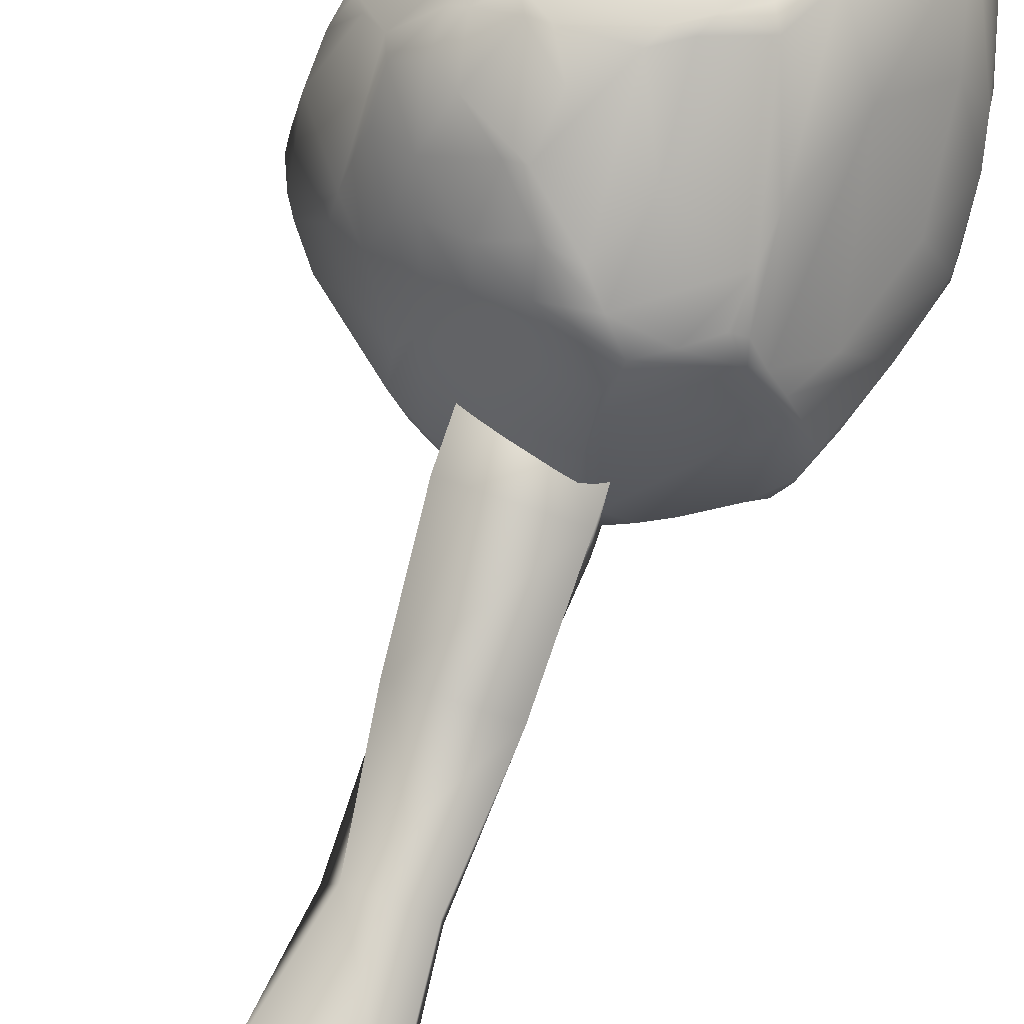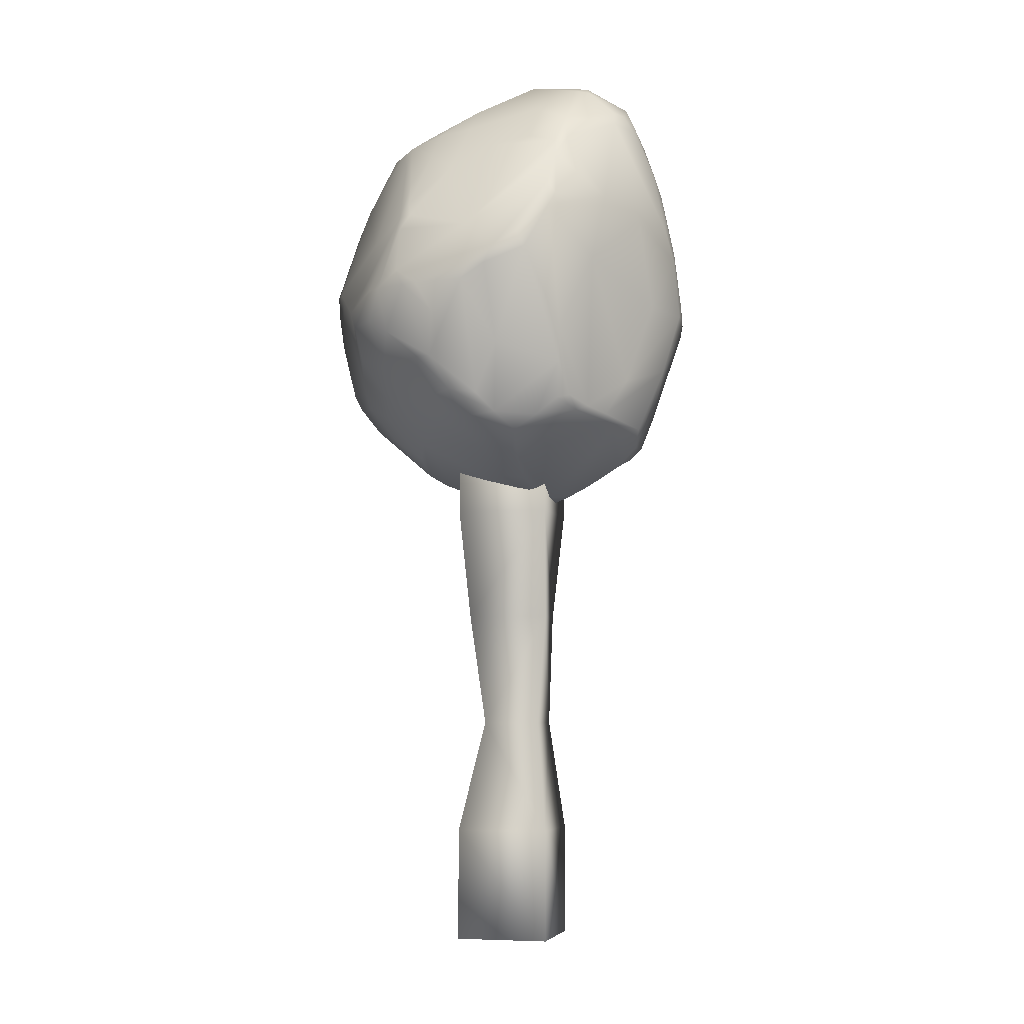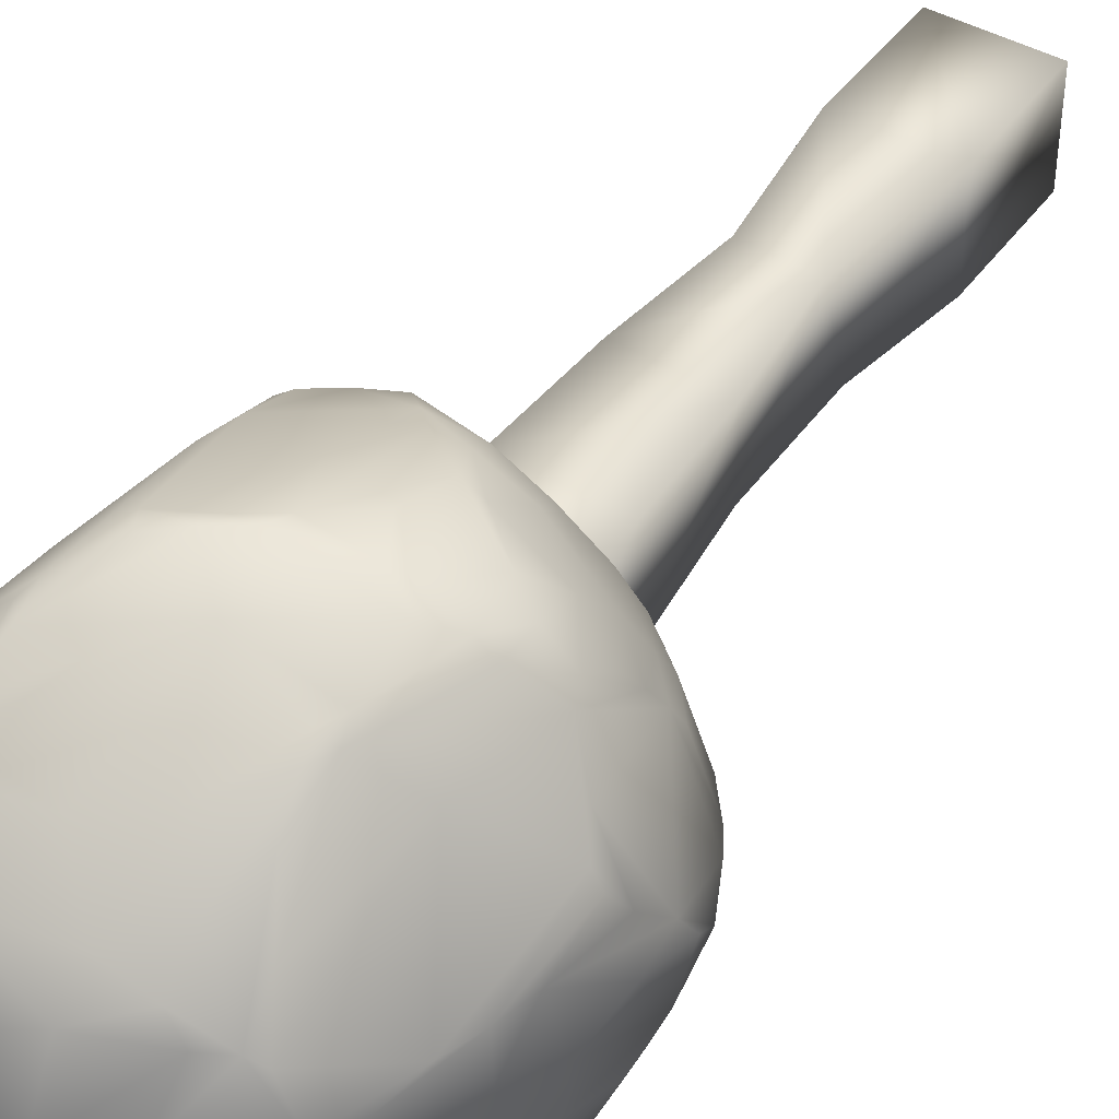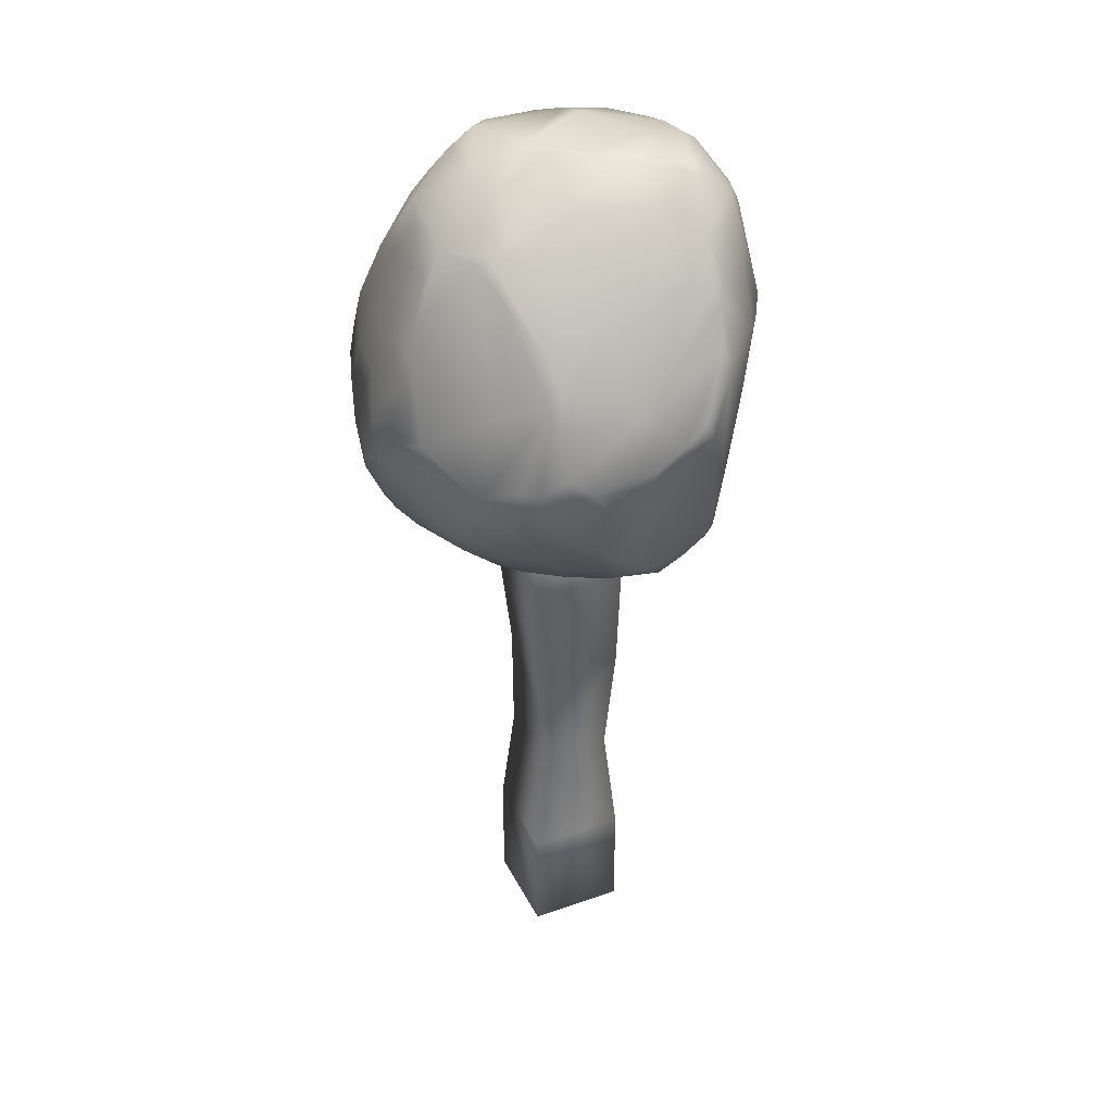
<metadata>
{"format":"obj","ext":"obj","renderer":"f3d","projection":"perspective","resolution":1024,"background":"white","views":[{"elev":79.7,"azim":18.8,"up":"+Z"},{"elev":-5.6,"azim":14.1,"up":"+Y"},{"elev":43.9,"azim":-146.7,"up":"+Z"},{"elev":37.0,"azim":-24.4,"up":"+Y"}]}
</metadata>
<code>
v  1.38 8.341 1.486
v  0.87 8.817 1.737
v  0.9166 8.296 1.942
v  -0.8262 6.766 -1.75
v  -0.6173 6.05 -1.473
v  -1.153 6.418 -1.253
v  -1.601 5.91 -0
v  -1.964 6.549 -0.3213
v  -1.249 5.756 -0.382
v  0.9338 6.814 1.843
v  1.146 6.001 1.356
v  1.251 7.643 1.579
v  1.018 9.617 -0.8407
v  1.453 9.157 -0.6836
v  0.9344 9.231 -1.138
v  1.389 6.539 -1.107
v  1.403 6.22 -0.8604
v  1.184 6.594 -1.394
v  -0.9205 8.159 1.817
v  -1.075 8.945 1.099
v  -1.333 7.929 1.463
v  -1.758 8.109 -1.067
v  -1.569 7.653 -1.454
v  -1.804 7.656 -1.204
v  -1.095 9.258 0.7958
v  -0.8737 8.614 1.552
v  -0.7055 9.01 1.283
v  0.1836 9.757 -1.018
v  -0.1621 9.49 -1.25
v  -0.451 9.845 -0.8489
v  -0.1706 5.075 -0.525
v  0.4507 5.053 -0
v  0.2914 5.075 0.375
v  1.014 5.858 -0.8932
v  0.6705 6.093 -1.405
v  0.9032 6.449 1.773
v  0.8635 6.064 1.673
v  0.9895 6.095 1.589
v  -1.259 7.326 1.873
v  -1.262 6.977 1.864
v  -1.12 7.321 1.991
v  0.4443 5.088 0.3228
v  0.2751 5.278 0.8466
v  -1.51 6.963 1.623
v  -1.172 6.488 1.608
v  2.029 7.169 0.1576
v  1.847 6.512 0.4423
v  1.944 7.019 -0.2266
v  1.571 9.276 -0
v  1.692 8.937 -0
v  1.686 8.716 -0.3903
v  0.4388 7.318 -2.196
v  0.4455 6.483 -1.855
v  -0.314 7.184 -2.03
v  0.832 9.007 -1.296
v  -0.1914 9.077 -1.517
v  -1.861 8.287 0.0725
v  -1.602 8.944 0.0702
v  -1.587 8.93 -0.3512
v  -0.6536 9.889 -0.6507
v  -0.8845 9.691 -0.1557
v  -0.3326 9.918 -0.0802
v  1.079 9.744 0.8909
v  1.462 9.473 0.7502
v  1.38 9.728 0.1524
v  0.4519 9.768 -0.9359
v  -2.119 7.012 0.2605
v  -2.02 6.407 0.0895
v  -1.615 6.311 0.9008
v  -1.934 7.961 0.5361
v  -1.841 8.278 0.5126
v  -0.8051 7.175 -1.934
v  -0.6887 7.975 -1.87
v  -0.238 7.338 -2.047
v  -1.121 7.491 -1.828
v  -1.344 7.933 -1.476
v  -0.6 8.136 -1.847
v  -0.091 7.979 2.08
v  0.263 7.661 2.261
v  0.8168 8.443 1.929
v  -0.4294 6.986 2.211
v  -0.0823 7.326 2.26
v  -0.6192 7.317 2.199
v  0.0907 5.265 -1.065
v  1.288 5.683 -0.4435
v  0.3324 5.066 -0.2415
v  1.58 6.059 -0.3496
v  1.7 6.398 -0.3423
v  -0.8225 8.327 1.79
v  -0.3834 8.764 1.616
v  1.024 9.838 0.7438
v  -0.4854 6.515 2.094
v  -0.0153 6.12 1.882
v  -0.1352 5.593 1.281
v  0.2788 5.548 1.364
v  -0.2485 5.876 1.689
v  -0.3551 9.623 -1.093
v  -1.184 8.901 -1.019
v  -1.11 9.55 -0.633
v  -1.44 9.248 -0.2236
v  -0.6153 5.845 1.448
v  -1.039 6.188 1.455
v  -0.8724 5.677 0.997
v  -1.639 6.172 0.6652
v  -1.913 6.238 0.1425
v  -1.691 5.96 0.14
v  -1.399 6.237 -0.8518
v  -1.499 7.491 -1.499
v  -1.647 7.01 -1.102
v  -1.933 7.491 -0.9847
v  1.373 6.666 -1.191
v  1.332 7.957 -1.432
v  1.788 8.663 0.1332
v  1.955 7.933 0.2404
v  1.903 8.286 0.5466
v  0.9662 9.03 1.558
v  1.402 9.322 1.019
v  0.9072 5.236 0.1596
v  1.464 5.704 -0.2274
v  1.27 5.443 0.2379
v  1.343 5.852 0.9756
v  0.3127 5.473 1.214
v  0.8683 7.952 -1.861
v  0.52 7.491 -2.166
v  0.0686 7.961 -2.056
v  1.046 6.713 -1.577
v  0.7471 7.655 -2.023
v  -2.036 7.167 -0.671
v  -1.796 6.538 -0.5865
v  -2.15 6.843 -0
v  -2.097 7.332 0.0833
v  1.772 7.21 0.7226
v  1.506 6.334 0.9317
v  1.68 8.144 1.032
v  0.0983 5.065 -0.5666
v  -0.4318 5.315 -0.8944
v  -1.001 5.975 -1.066
v  -0.2593 5.432 -1.252
v  -0.8723 7.491 2.106
v  0.7761 6.818 -1.88
v  0.4886 6.333 -1.736
v  -0.8975 9.723 -0.6521
v  -0.6048 9.82 -0.7882
v  -1.58 7.142 1.573
v  -1.796 7.323 1.201
v  -1.946 7.8 -0.6231
v  -1.843 8.278 -0.3625
v  -1.716 8.401 -0.8635
v  -2.107 7.015 -0.4356
v  0.8768 9.726 -0.8431
v  0.1275 9.926 0.3923
v  0.9807 9.809 -0
v  0.5517 9.774 -0.8028
v  0.3673 9.919 0.6793
v  0.5186 9.521 1.149
v  0.9031 9.793 0.8683
v  0.8951 9.337 1.34
v  1.824 7.491 -0.7555
v  1.643 8.13 -1.01
v  1.898 7.779 -0.3078
v  -0.2178 9.894 0.1582
v  -0.8661 9.377 0.788
v  -0.2668 9.638 0.8211
v  -0.3663 5.385 0.7228
v  0.026 5.111 0.3345
v  -0.7049 5.238 0.1293
v  -0.4016 5.129 -0.39
v  0.6106 5.518 -0.9205
v  -1.039 7.333 -1.846
v  -1.338 7.023 -1.439
v  -0.6868 6.104 1.66
v  -0.6547 6.526 2.015
v  -0.3176 6.164 1.92
v  2.021 7.171 0.3158
v  1.989 7.792 0.489
v  1.917 8.13 0.6336
v  -0.2061 8.618 -1.776
v  0.85 8.369 -1.648
v  -1.037 8.383 -1.431
v  -0.2918 8.932 -1.576
v  -0.8371 5.289 0.1307
v  -1.056 5.638 -0.5011
v  -0.102 5.067 -0.7644
v  -0.1443 5.127 -0.8979
v  0.5257 7.833 2.207
v  0.2377 6.658 1.973
v  0.1711 5.917 1.77
v  1.774 8.232 -0.5095
v  1.558 8.131 -1.132
v  1.551 8.808 -0.7802
v  1.508 5.65 0.2342
v  1.032 5.949 1.454
v  -0.7369 9.643 0.2246
v  -1.219 9.203 0.7218
v  -1.717 8.595 0.489
v  -1.016 5.4 0.2645
v  -1.346 5.784 0.527
v  -0.1062 5.352 -1.247
v  0.8485 8.15 2.023
v  0.6192 7.665 2.199
v  1.277 9.732 -0.2979
v  1.239 9.666 -0.5882
v  1.349 9.502 -0.5781
v  1.566 9.286 0.7365
v  1.37 9.483 0.8912
v  -1.987 7.491 0.8231
v  -1.906 7.491 0.9712
v  -2.061 7.334 0.5876
v  -1.227 6.168 1.24
v  -1.354 6.021 0.896
v  -1.501 6.625 1.385
v  -1.567 6.464 1.139
v  0.5016 9.094 1.544
v  0.8412 8.985 1.645
v  0.0892 9.011 1.542
v  1.585 5.818 0.6181
v  1.301 5.941 1.121
v  -0.7916 7.317 2.143
v  -1.026 6.831 1.97
v  0.5991 7.319 -2.122
v  0.5872 6.967 -2.077
v  0.3657 5.726 1.639
v  -1.011 5.562 0.6427
v  -1.427 9.234 0.3722
v  -1.595 8.937 0.353
v  1.961 7.18 -0.3064
v  2.026 7.333 0.2378
v  1.533 9.436 0.6003
v  1.76 8.837 0.5561
v  -2.145 6.681 -0.0908
v  0.2988 6.016 -1.615
v  -1.341 9.375 -0.4619
v  -1.323 9.349 -0.6156
v  -1.598 8.719 -0.8282
v  -1.995 7.808 -0.1549
v  0.6224 5.883 1.664
v  1.358 9.693 -0.1499
v  1.307 9.754 -0
v  -0.8841 8.003 1.927
v  -0.2879 9.35 1.118
v  -0.6953 9.335 0.976
v  1.625 7.966 -1.087
v  1.778 7.345 -0.8152
v  1.399 5.526 0.1582
v  -0.7789 8.167 1.886
v  1.667 5.981 0.5216
v  1.497 5.91 -0.4325
v  -0.0673 5.233 -1.131
v  -2.016 7.33 -0.7489
v  0.1771 7.491 2.251
v  0 7.491 2.27
v  -0.2302 9.233 -1.426
v  1.513 5.645 0.3944
v  -0.4328 5.664 -1.332
v  0.6804 5.119 0.162
v  -0.2344 8.313 -1.946
v  -0.5589 0 -0.4444
v  0.4676 0 -0.4444
v  0.4676 0 0.5822
v  -0.5589 0 0.5822
v  0.4676 6.159 0.5822
v  0.4676 6.159 -0.4444
v  -0.5589 6.159 -0.4444
v  -0.5589 6.159 0.5822
v  0.4676 1.232 0.5822
v  -0.5589 1.232 0.5822
v  0.3535 2.464 0.468
v  -0.283 2.464 0.4261
v  0.4578 3.696 0.5165
v  -0.451 3.696 0.4742
v  0.4676 4.928 0.5822
v  -0.5589 4.928 0.5822
v  0.4676 1.232 -0.4444
v  0.3535 2.464 -0.1196
v  0.3597 3.696 -0.2942
v  0.4676 4.928 -0.4444
v  -0.5589 1.232 -0.4444
v  -0.4448 2.464 -0.3303
v  -0.451 3.696 -0.3365
v  -0.5589 4.928 -0.4444
o tree3
g tree3
f 1 2 3
f 4 5 6
f 7 8 9
f 10 11 12
f 13 14 15
f 16 17 18
f 19 20 21
f 22 23 24
f 25 26 27
f 28 29 30
f 31 32 33
f 34 35 18
f 36 37 38
f 39 40 41
f 42 43 33
f 44 45 40
f 46 47 48
f 49 50 51
f 52 53 54
f 28 55 56
f 57 58 59
f 60 61 62
f 63 64 65
f 62 66 60
f 67 68 69
f 70 71 57
f 72 73 74
f 75 76 77
f 78 79 80
f 81 82 83
f 84 85 86
f 87 88 47
f 89 90 27
f 91 63 65
f 92 93 82
f 94 95 96
f 97 98 99
f 100 59 58
f 101 102 103
f 104 105 106
f 9 8 107
f 108 109 110
f 111 18 112
f 113 114 51
f 114 113 115
f 116 1 117
f 118 119 120
f 42 121 122
f 123 124 125
f 112 126 127
f 128 109 129
f 130 67 131
f 132 12 133
f 134 117 1
f 135 84 86
f 136 137 138
f 139 79 78
f 41 19 39
f 140 18 141
f 127 126 140
f 60 142 61
f 143 97 99
f 21 144 19
f 67 69 145
f 146 147 148
f 130 131 149
f 150 13 15
f 151 152 153
f 154 155 156
f 157 116 117
f 158 159 160
f 88 17 16
f 161 162 163
f 154 163 155
f 164 43 94
f 165 166 167
f 84 168 85
f 5 54 53
f 169 4 170
f 75 73 72
f 45 171 172
f 92 173 93
f 132 133 174
f 175 114 176
f 177 56 178
f 179 180 77
f 181 182 167
f 183 136 184
f 80 79 185
f 186 187 36
f 159 188 160
f 189 15 190
f 87 47 191
f 121 192 122
f 178 123 125
f 123 15 112
f 161 193 162
f 194 195 21
f 196 197 106
f 196 7 182
f 136 138 184
f 5 53 198
f 199 10 12
f 200 186 36
f 201 202 150
f 49 51 203
f 117 176 204
f 63 205 64
f 206 71 70
f 207 208 145
f 103 209 210
f 211 212 209
f 155 213 157
f 78 214 215
f 168 34 85
f 119 87 191
f 174 133 47
f 121 216 217
f 92 218 219
f 219 45 172
f 220 221 52
f 221 53 52
f 122 192 222
f 43 95 94
f 109 107 129
f 137 6 5
f 223 197 196
f 164 103 166
f 224 100 225
f 224 195 194
f 161 163 154
f 151 153 62
f 160 226 158
f 160 227 226
f 76 23 22
f 147 59 148
f 49 228 50
f 204 176 229
f 200 10 199
f 185 79 200
f 105 8 7
f 68 67 230
f 84 231 168
f 18 35 141
f 61 142 232
f 233 234 232
f 110 109 128
f 149 235 146
f 234 76 22
f 98 234 233
f 39 44 40
f 144 212 44
f 117 134 176
f 175 176 134
f 235 147 146
f 70 57 235
f 187 236 36
f 222 192 236
f 154 91 152
f 154 156 91
f 201 237 202
f 91 65 238
f 219 218 41
f 139 239 41
f 240 27 90
f 162 241 163
f 68 230 8
f 128 129 230
f 123 127 124
f 127 123 112
f 111 242 243
f 243 88 16
f 118 120 121
f 119 191 244
f 203 51 14
f 159 190 188
f 41 239 19
f 245 90 89
f 216 47 217
f 191 47 246
f 32 42 33
f 86 85 118
f 172 171 173
f 94 96 101
f 61 232 224
f 193 224 25
f 207 21 195
f 21 207 144
f 222 236 187
f 222 187 96
f 189 190 159
f 111 112 242
f 155 215 213
f 240 215 155
f 85 17 247
f 88 87 17
f 84 198 231
f 138 198 248
f 23 108 110
f 23 76 75
f 212 210 209
f 197 104 106
f 108 170 109
f 109 6 107
f 4 54 5
f 4 169 72
f 74 73 125
f 77 180 177
f 114 227 160
f 188 114 160
f 12 1 199
f 12 134 1
f 174 47 46
f 175 227 114
f 150 15 28
f 153 201 150
f 25 20 26
f 25 224 194
f 149 146 249
f 249 146 22
f 167 182 136
f 182 137 136
f 224 225 195
f 71 225 57
f 234 98 179
f 179 98 180
f 79 250 200
f 82 251 83
f 157 214 116
f 214 78 2
f 97 252 98
f 28 56 29
f 208 206 70
f 67 70 131
f 31 33 167
f 167 136 183
f 124 52 125
f 124 220 52
f 232 234 59
f 59 234 148
f 181 196 182
f 166 103 196
f 66 30 60
f 60 143 142
f 19 26 20
f 245 89 19
f 12 11 133
f 121 217 192
f 63 157 205
f 155 157 156
f 237 203 202
f 202 203 14
f 228 229 50
f 115 113 229
f 253 216 121
f 120 253 121
f 248 84 135
f 248 198 84
f 9 107 137
f 137 107 6
f 249 128 149
f 149 128 230
f 254 5 198
f 254 137 5
f 65 228 49
f 237 49 203
f 33 43 165
f 167 33 165
f 169 170 108
f 108 23 75
f 163 240 155
f 241 240 163
f 94 101 103
f 94 103 164
f 123 178 15
f 15 55 28
f 99 233 232
f 99 98 233
f 145 69 144
f 207 145 144
f 185 200 199
f 80 185 199
f 170 6 109
f 4 6 170
f 127 140 220
f 127 220 124
f 200 36 10
f 10 36 38
f 146 148 22
f 234 22 148
f 214 2 116
f 116 2 1
f 139 78 239
f 245 78 90
f 46 48 226
f 226 88 243
f 220 140 221
f 221 140 53
f 211 209 45
f 102 171 45
f 66 28 30
f 66 150 28
f 219 41 40
f 40 45 219
f 161 154 151
f 151 154 152
f 168 35 34
f 168 231 35
f 242 189 159
f 242 159 158
f 92 82 81
f 92 81 218
f 85 119 118
f 85 247 119
f 83 251 139
f 218 139 41
f 198 53 231
f 140 141 53
f 95 222 96
f 122 222 95
f 23 110 24
f 24 110 22
f 65 64 228
f 228 204 229
f 255 118 121
f 86 118 255
f 31 167 183
f 183 248 135
f 132 134 12
f 175 134 132
f 125 177 178
f 73 256 125
f 57 59 147
f 235 57 147
f 30 29 97
f 29 252 97
f 125 52 74
f 74 52 54
f 212 211 44
f 44 211 45
f 152 91 238
f 152 201 153
f 243 242 158
f 158 226 243
f 217 11 192
f 192 38 37
f 96 187 173
f 96 173 171
f 25 194 20
f 194 21 20
f 165 43 164
f 165 164 166
f 151 62 161
f 161 62 193
f 230 129 8
f 129 107 8
f 208 70 67
f 208 67 145
f 29 56 252
f 56 177 180
f 175 132 174
f 175 174 227
f 51 114 188
f 188 190 51
f 232 59 100
f 232 100 224
f 197 210 104
f 223 210 197
f 217 133 11
f 47 133 217
f 250 186 200
f 82 93 186
f 115 229 176
f 114 115 176
f 78 215 90
f 240 90 215
f 69 104 210
f 69 105 104
f 71 195 225
f 207 195 71
f 142 143 99
f 99 232 142
f 65 49 237
f 238 65 237
f 241 27 240
f 25 27 241
f 251 79 139
f 79 251 250
f 101 171 102
f 101 96 171
f 131 235 149
f 131 70 235
f 156 63 91
f 156 157 63
f 60 30 143
f 30 97 143
f 71 206 207
f 206 208 207
f 144 44 39
f 19 144 39
f 202 14 13
f 150 202 13
f 120 191 253
f 253 191 246
f 138 254 198
f 138 137 254
f 239 78 245
f 239 245 19
f 36 236 37
f 192 37 236
f 103 210 223
f 103 223 196
f 213 215 214
f 213 214 157
f 7 106 105
f 196 106 7
f 68 105 69
f 105 68 8
f 64 204 228
f 64 117 204
f 187 93 173
f 93 187 186
f 43 122 95
f 42 122 43
f 22 110 249
f 110 128 249
f 31 135 86
f 31 183 135
f 57 225 58
f 100 58 225
f 244 191 120
f 119 244 120
f 256 177 125
f 77 177 256
f 76 179 77
f 76 234 179
f 45 209 102
f 103 102 209
f 182 9 137
f 182 7 9
f 166 196 181
f 166 181 167
f 67 130 230
f 230 130 149
f 184 138 248
f 183 184 248
f 112 18 126
f 126 18 140
f 153 150 66
f 153 66 62
f 75 77 73
f 73 77 256
f 252 56 180
f 252 180 98
f 34 18 17
f 34 17 85
f 80 199 3
f 199 1 3
f 169 108 75
f 169 75 72
f 227 174 46
f 227 46 226
f 141 231 53
f 141 35 231
f 42 255 121
f 32 255 42
f 32 86 255
f 31 86 32
f 48 47 88
f 226 48 88
f 178 55 15
f 55 178 56
f 253 246 216
f 216 246 47
f 111 16 18
f 16 111 243
f 250 82 186
f 251 82 250
f 112 15 189
f 112 189 242
f 14 190 15
f 51 190 14
f 81 83 218
f 83 139 218
f 50 229 113
f 50 113 51
f 172 173 92
f 172 92 219
f 54 72 74
f 4 72 54
f 238 237 201
f 238 201 152
f 11 38 192
f 10 38 11
f 89 27 26
f 89 26 19
f 78 80 2
f 3 2 80
f 62 61 193
f 61 224 193
f 162 25 241
f 193 25 162
f 144 69 212
f 69 210 212
f 157 117 205
f 205 117 64
f 119 247 87
f 247 17 87
f 257 258 259 260
f 261 262 263 264
f 259 265 266 260
f 265 267 268 266
f 268 267 269 270
f 270 269 271 272
f 271 261 264 272
f 258 273 265 259
f 265 273 274 267
f 274 275 269 267
f 275 276 271 269
f 276 262 261 271
f 257 277 273 258
f 273 277 278 274
f 278 279 275 274
f 279 280 276 275
f 280 263 262 276
f 260 266 277 257
f 266 268 278 277
f 268 270 279 278
f 270 272 280 279
f 272 264 263 280

</code>
